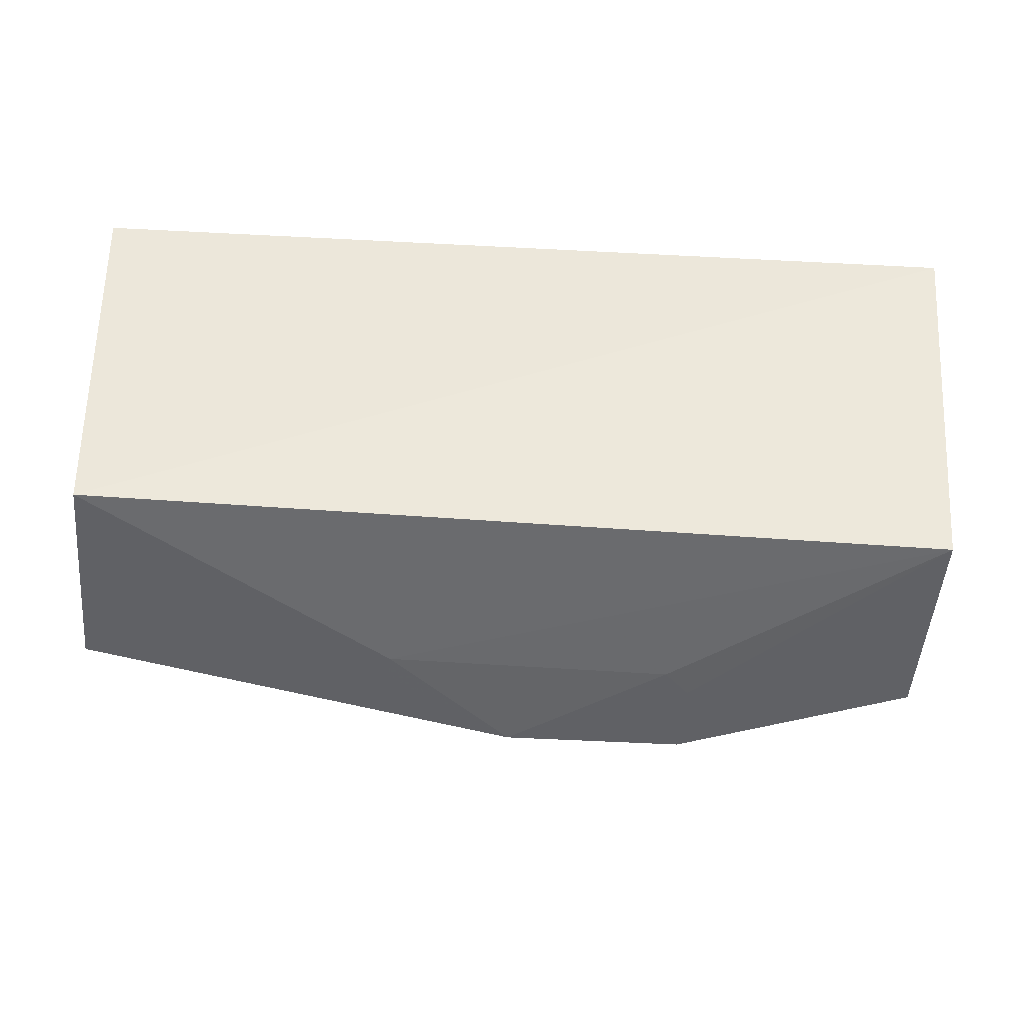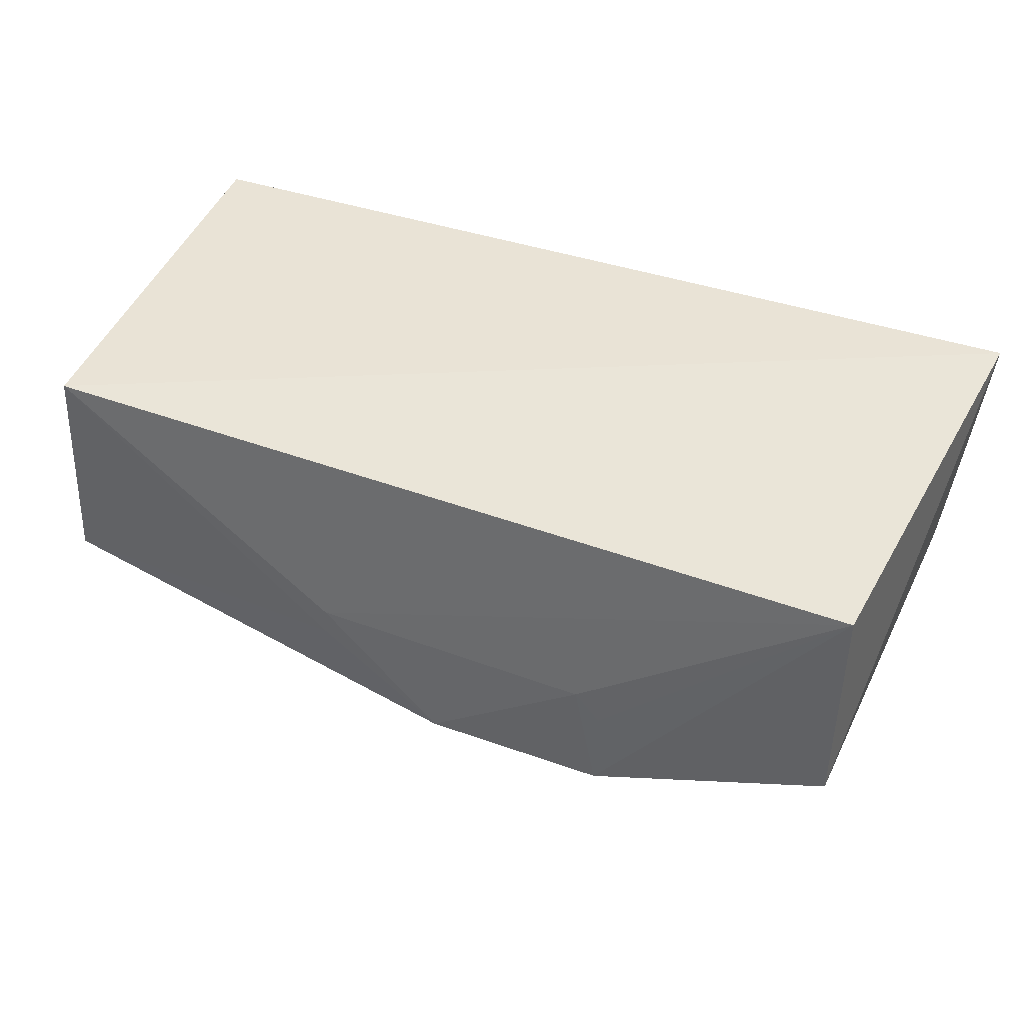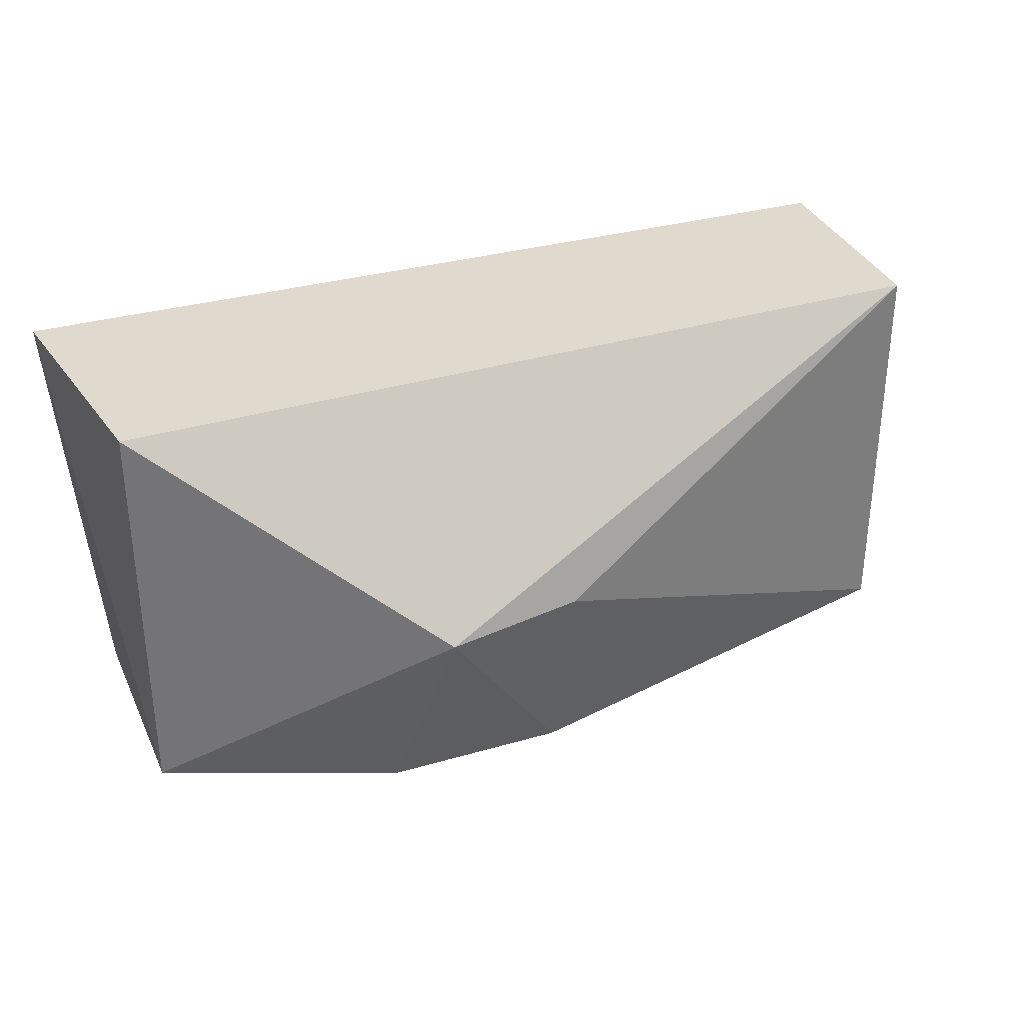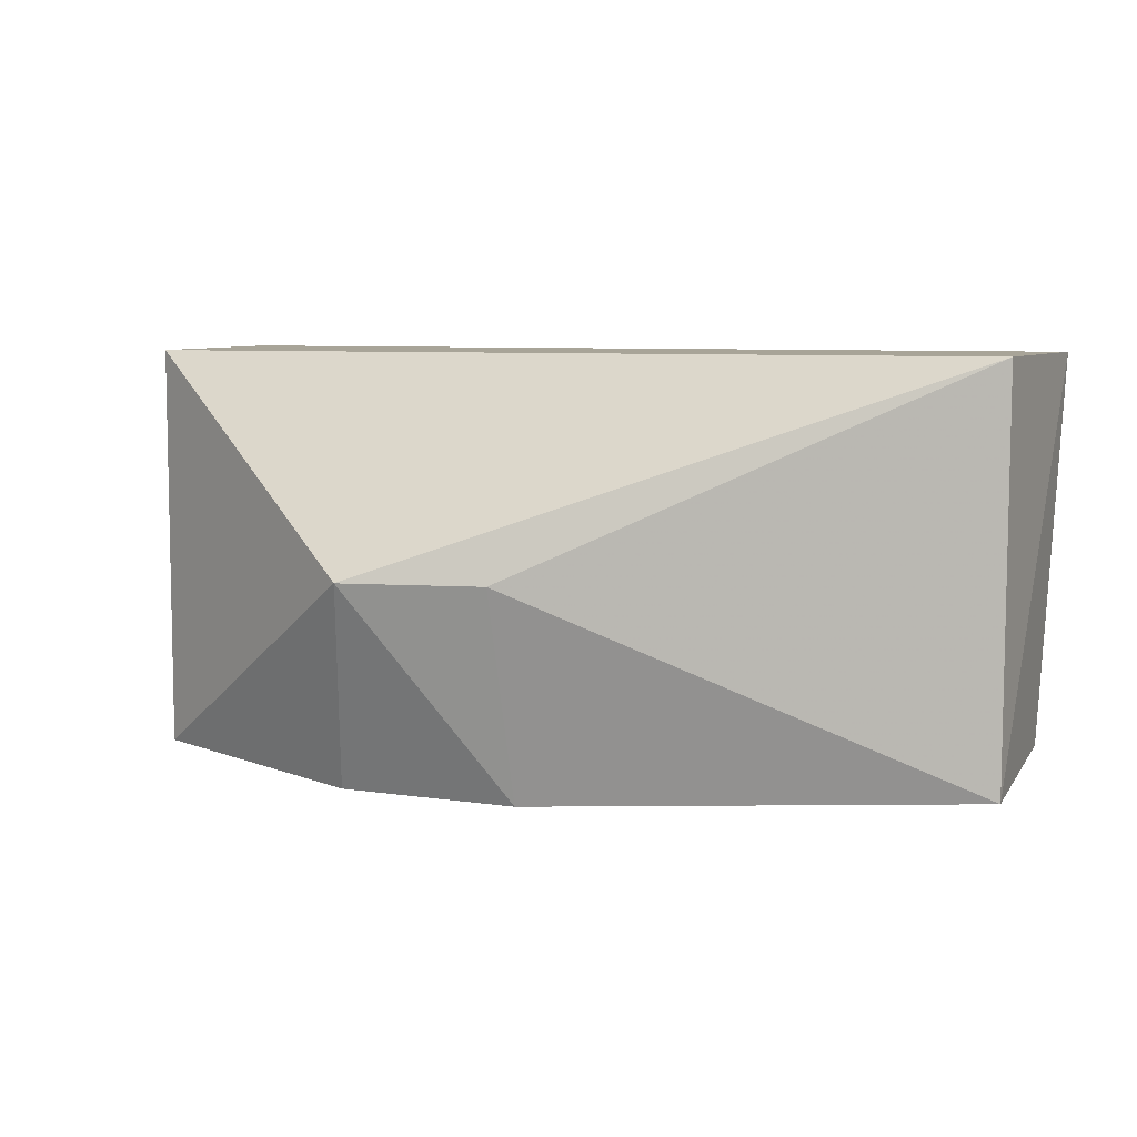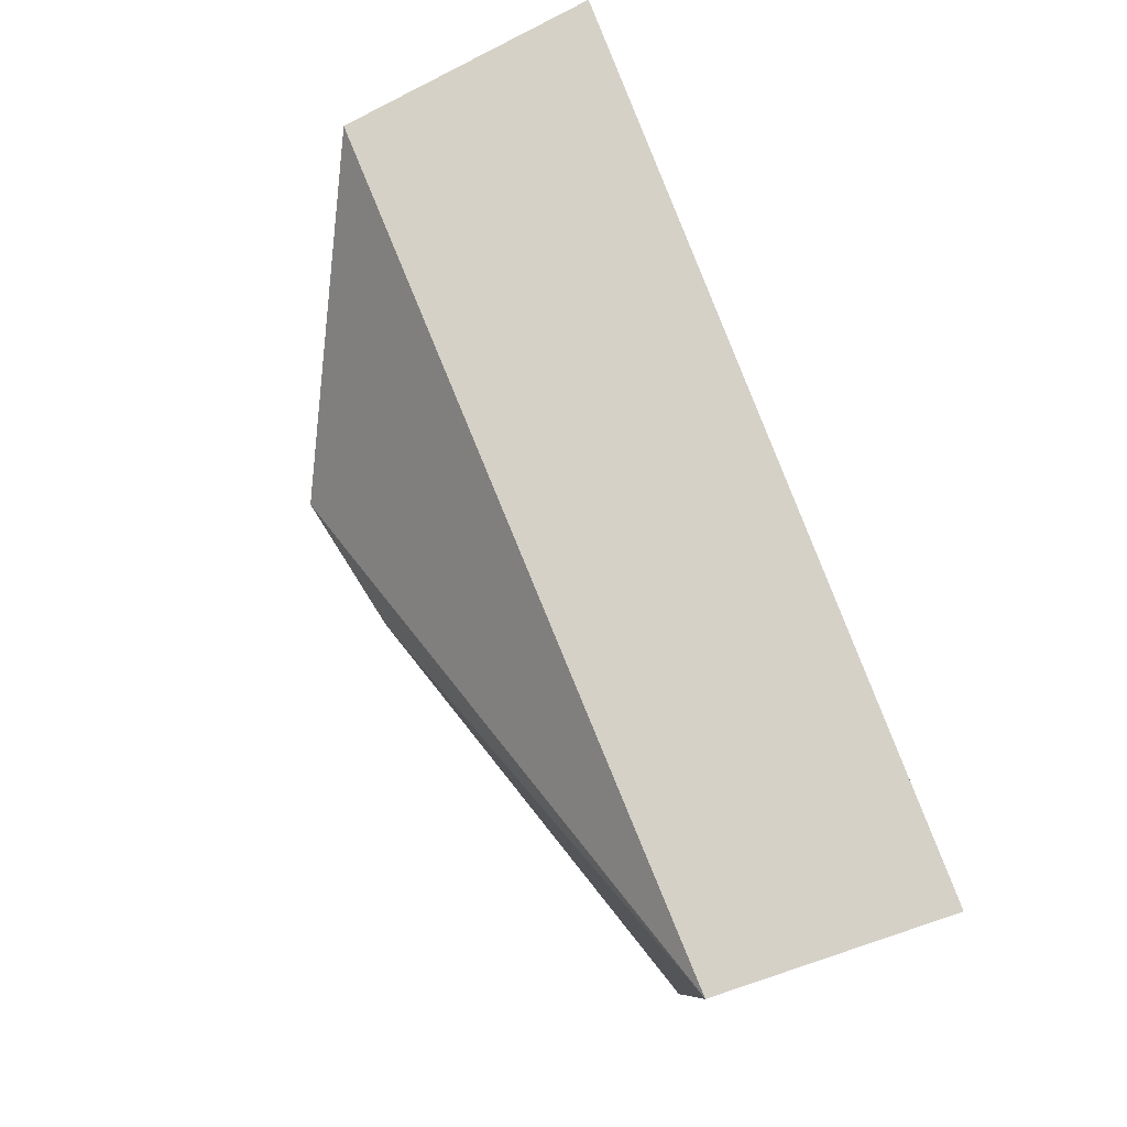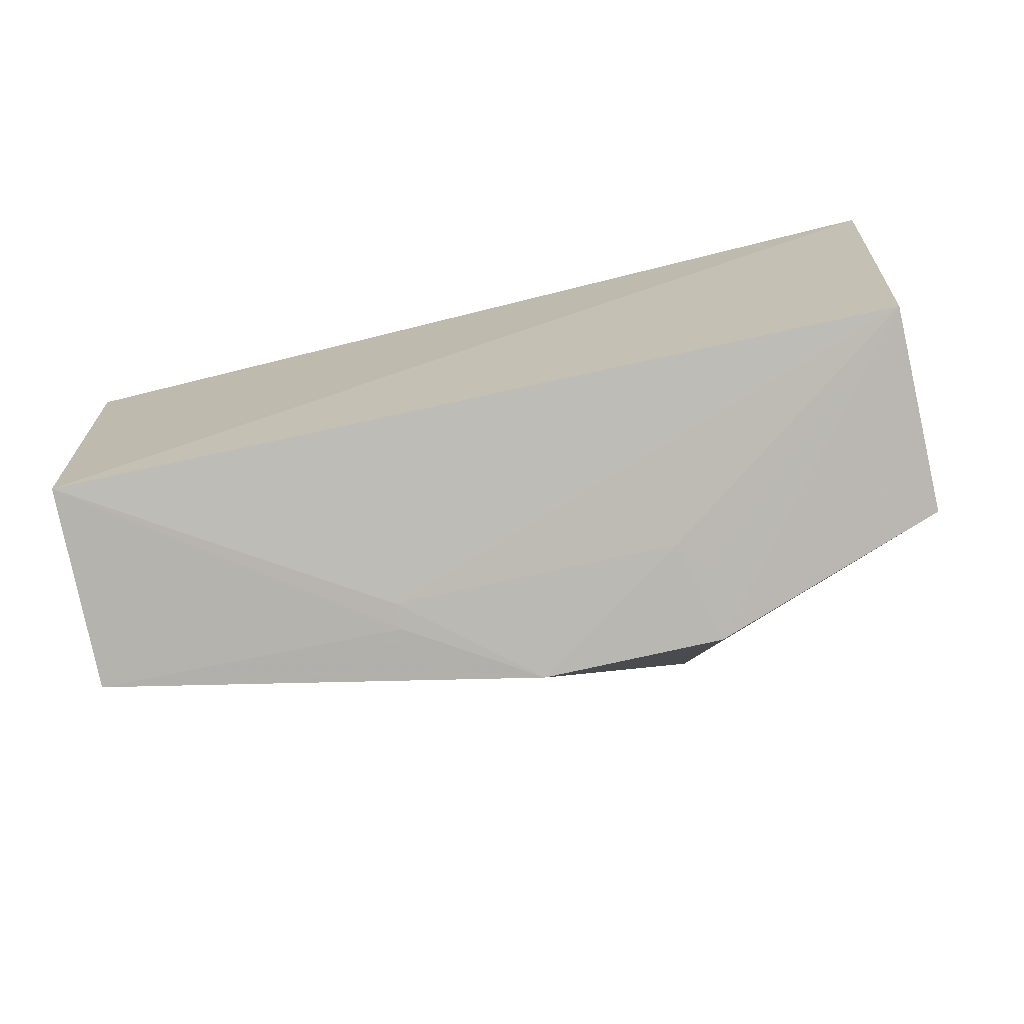
<metadata>
{"format":"obj","ext":"obj","renderer":"f3d","projection":"perspective","resolution":1024,"background":"white","views":[{"elev":-45.7,"azim":175.1,"up":"+Z"},{"elev":41.3,"azim":-155.6,"up":"+Y"},{"elev":32.6,"azim":-23.0,"up":"+Z"},{"elev":7.0,"azim":20.7,"up":"+Z"},{"elev":79.0,"azim":67.7,"up":"+Z"},{"elev":-77.6,"azim":-167.7,"up":"+Z"}]}
</metadata>
<code>
v -0.4506 -0.1651 0.5
v -0.4697 -0.4394 0.5
v -0.4706 -0.4404 0.03155
v -1.468 -0.1991 0.04496
v -1.505 -0.1383 0.5
v -1.153 -0.63 0.2576
v -0.4711 -0.1993 0.0476
v -0.9885 -0.6006 0.2576
v -1.196 -0.5322 0.009096
v -1.47 -0.4394 0.5
v -0.9849 -0.5321 0.005838
v -1.469 -0.4402 0.02811
v -0.8339 -0.4419 0.0155
v -1.166 -0.4118 0.01798
v -1.196 -0.4419 0.01632
v -0.834 -0.4118 0.01799
f 1 2 3
f 7 1 3
f 7 5 1
f 7 4 5
f 8 3 2
f 8 2 6
f 10 6 2
f 10 2 1
f 10 1 5
f 11 8 6
f 11 3 8
f 11 6 9
f 12 10 5
f 12 5 4
f 12 4 9
f 12 9 6
f 12 6 10
f 13 7 3
f 13 3 11
f 14 11 9
f 15 14 9
f 15 9 4
f 15 4 14
f 16 13 11
f 16 11 14
f 16 7 13
f 16 14 4
f 16 4 7

</code>
